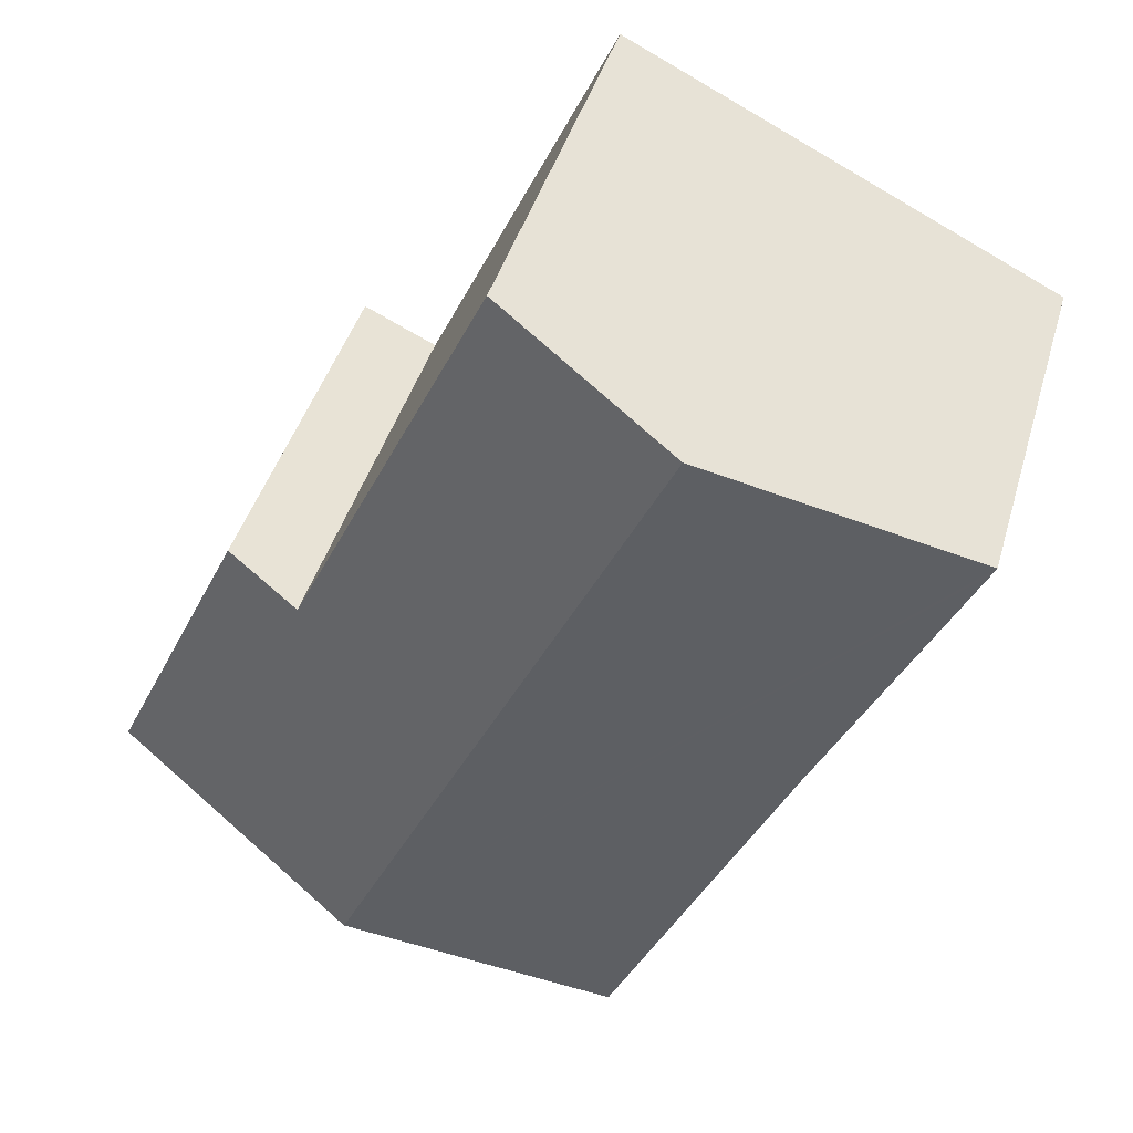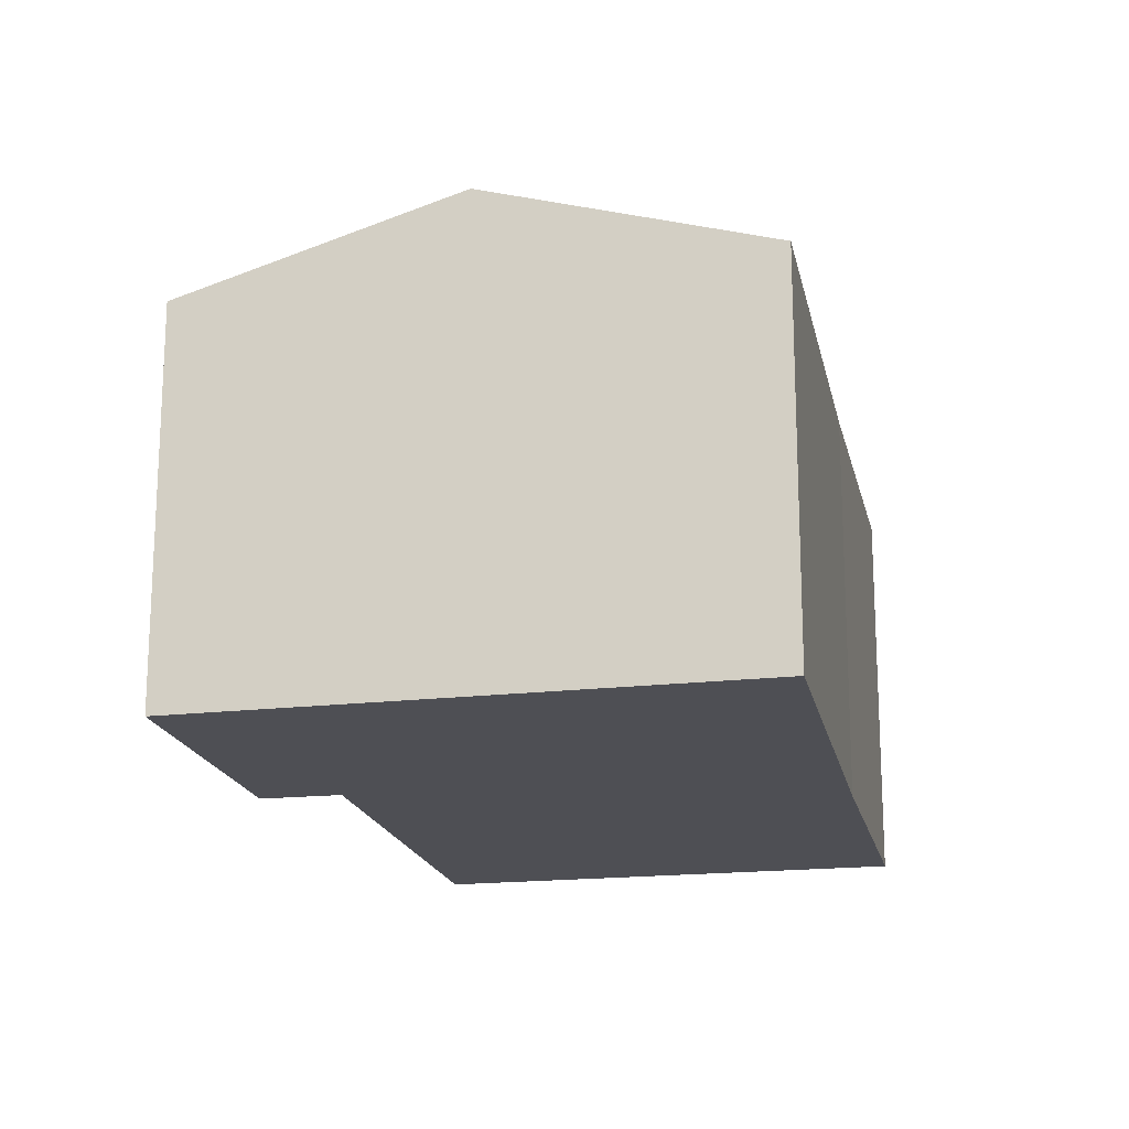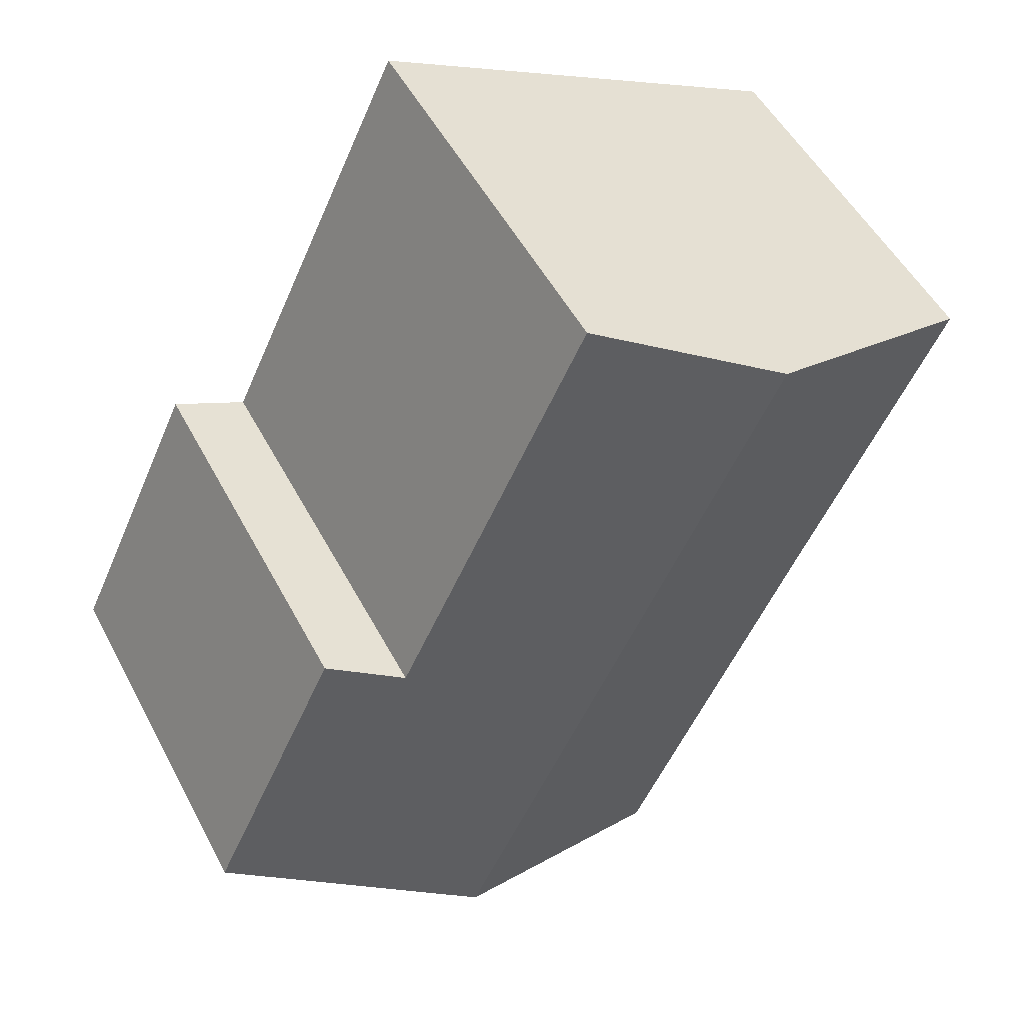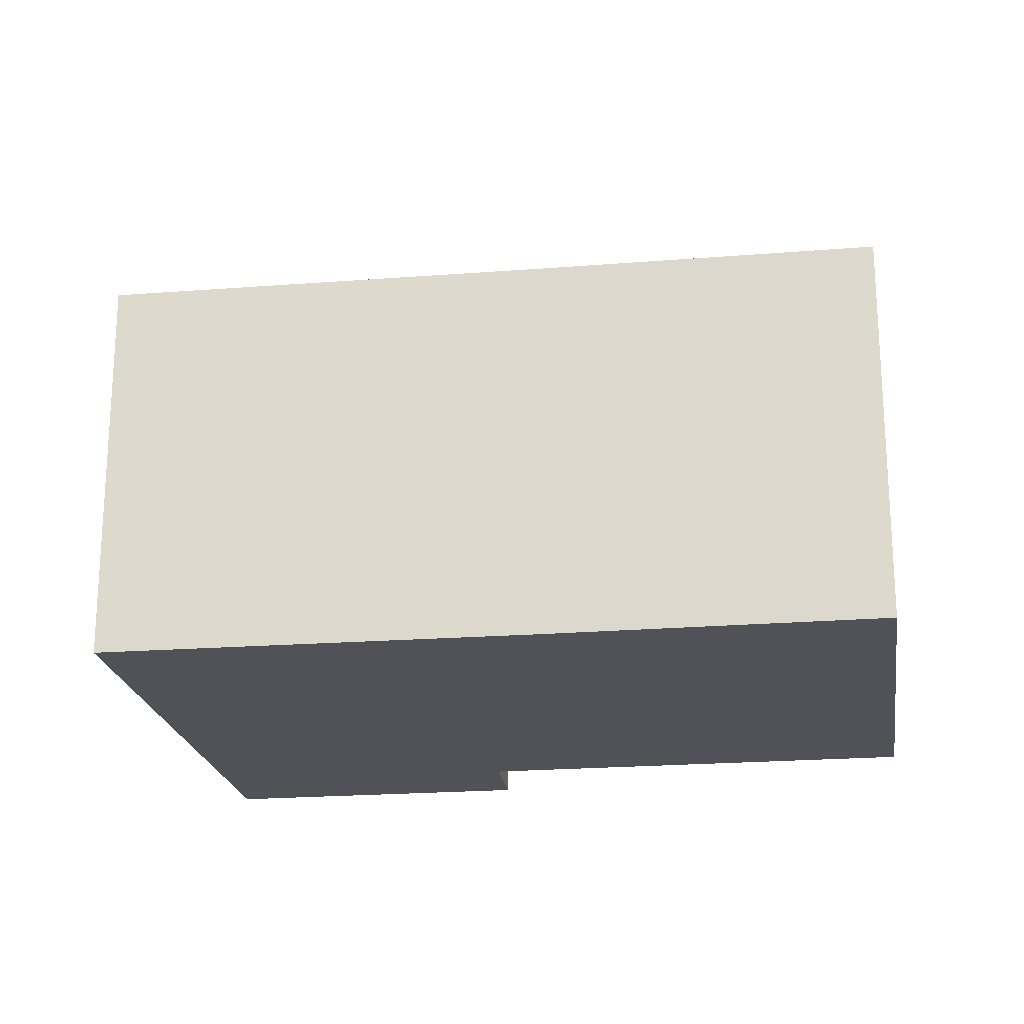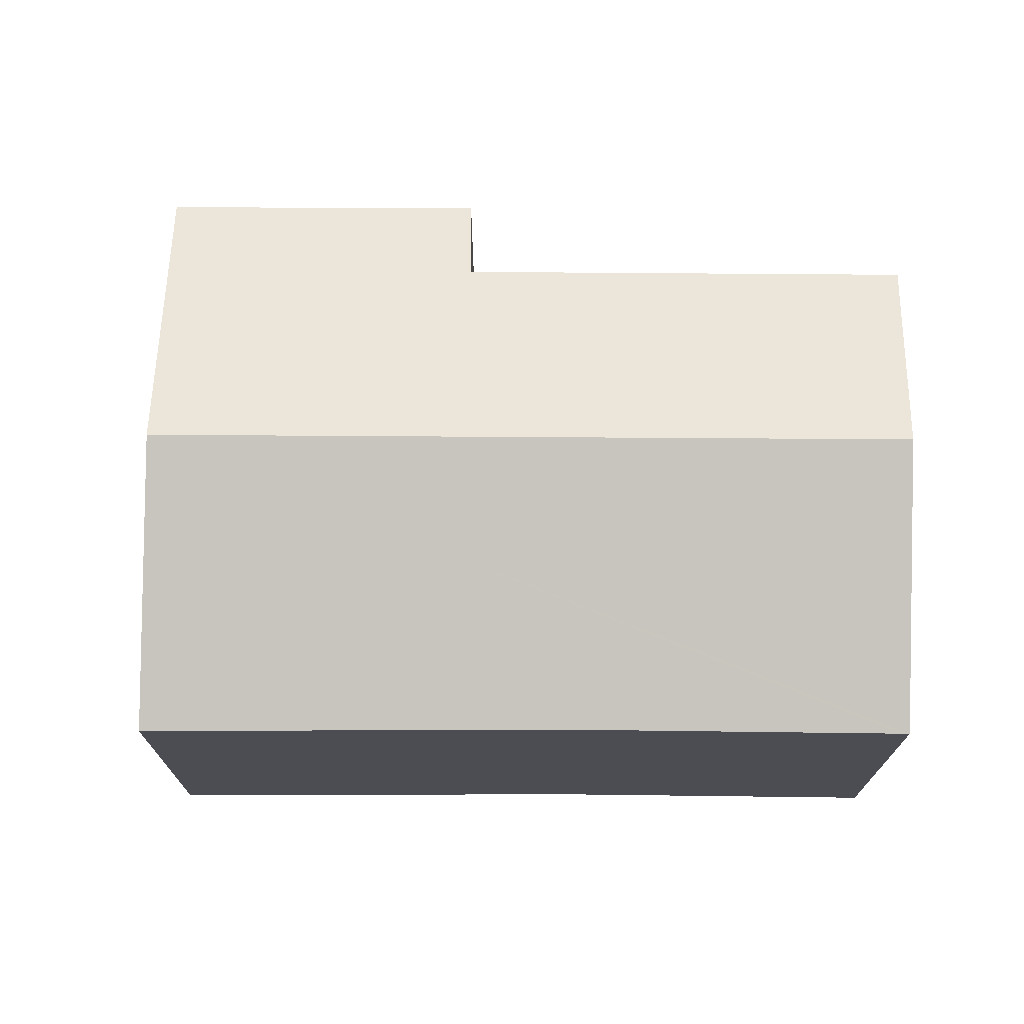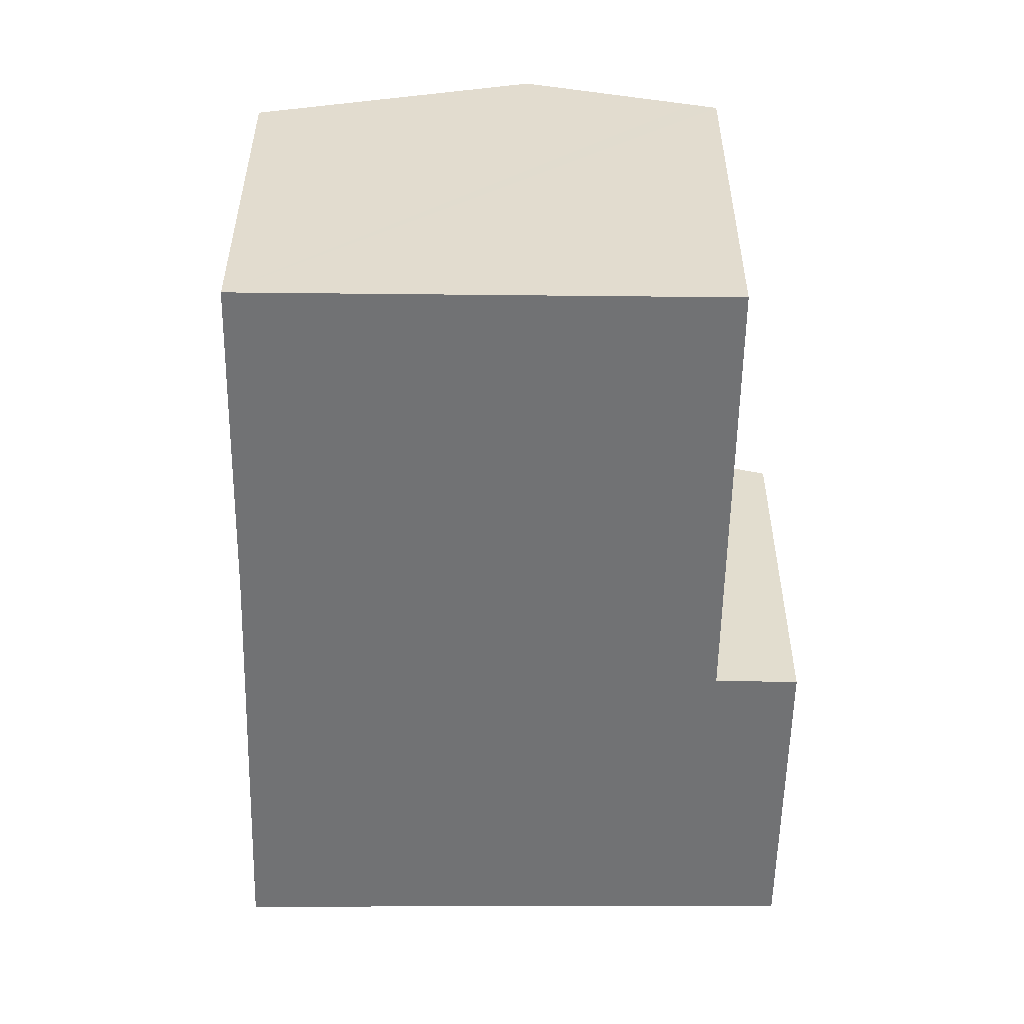
<metadata>
{"format":"obj","ext":"obj","renderer":"f3d","projection":"perspective","resolution":1024,"background":"white","views":[{"elev":43.0,"azim":-164.0,"up":"+Z"},{"elev":-18.4,"azim":166.3,"up":"+Y"},{"elev":50.9,"azim":152.9,"up":"+Z"},{"elev":-21.6,"azim":-107.5,"up":"+Y"},{"elev":73.6,"azim":-115.1,"up":"+Y"},{"elev":-55.6,"azim":-26.5,"up":"+Y"}]}
</metadata>
<code>
v  5.959 10.99 2.889
v  18.95 9.301 -10.7
v  13.68 10.99 -13.33
v  19.61 9.089 -10.36
v  14.7 9.641 -4.522
v  9.643 9.817 4.676
v  10.18 9.644 4.938
v  16.45 9.085 -3.706
v  3.429 9.102 -7.104
v  7.716 9.076 -16.32
v  0.086 9.09 -0.186
v  0 9.09 5.566e-16
v  0.567 9.272 0.275
v  0 0 0
v  0.567 -1.684e-17 0.275
v  10.18 -3.024e-16 4.938
v  5.959 -1.769e-16 2.889
v  9.643 -2.863e-16 4.676
v  14.7 2.769e-16 -4.522
v  16.45 2.269e-16 -3.706
v  19.61 6.346e-16 -10.36
v  18.95 6.549e-16 -10.7
v  13.68 8.163e-16 -13.33
v  7.716 9.993e-16 -16.32
v  3.429 4.35e-16 -7.104
v  0.086 1.139e-17 -0.186
g defaultobject
f 1 2 3
f 2 1 4
f 4 1 5
f 5 1 6
f 5 6 7
f 8 4 5
f 9 3 10
f 3 9 11
f 3 11 12
f 3 12 13
f 3 13 1
f 14 13 12
f 13 14 1
f 1 14 6
f 6 14 7
f 7 14 15
f 7 15 16
f 16 15 17
f 16 17 18
f 19 8 5
f 8 19 20
f 16 5 7
f 5 16 19
f 8 21 4
f 21 8 20
f 21 2 4
f 2 21 3
f 3 21 10
f 10 21 22
f 10 22 23
f 10 23 24
f 24 9 10
f 9 24 25
f 9 25 11
f 11 25 26
f 11 26 12
f 12 26 14
f 20 22 21
f 22 20 23
f 23 20 24
f 24 20 19
f 24 19 16
f 24 16 25
f 25 16 18
f 25 18 17
f 25 17 26
f 26 17 15
f 26 15 14

</code>
